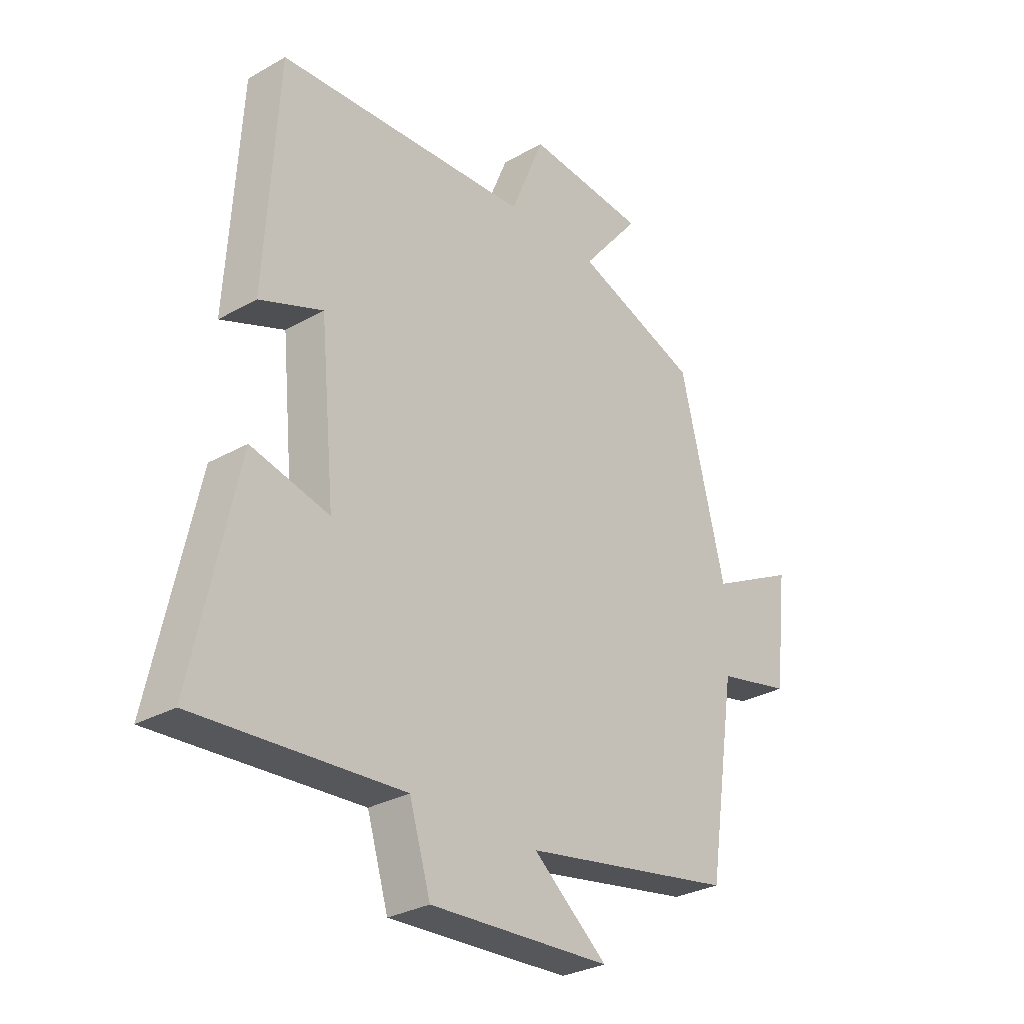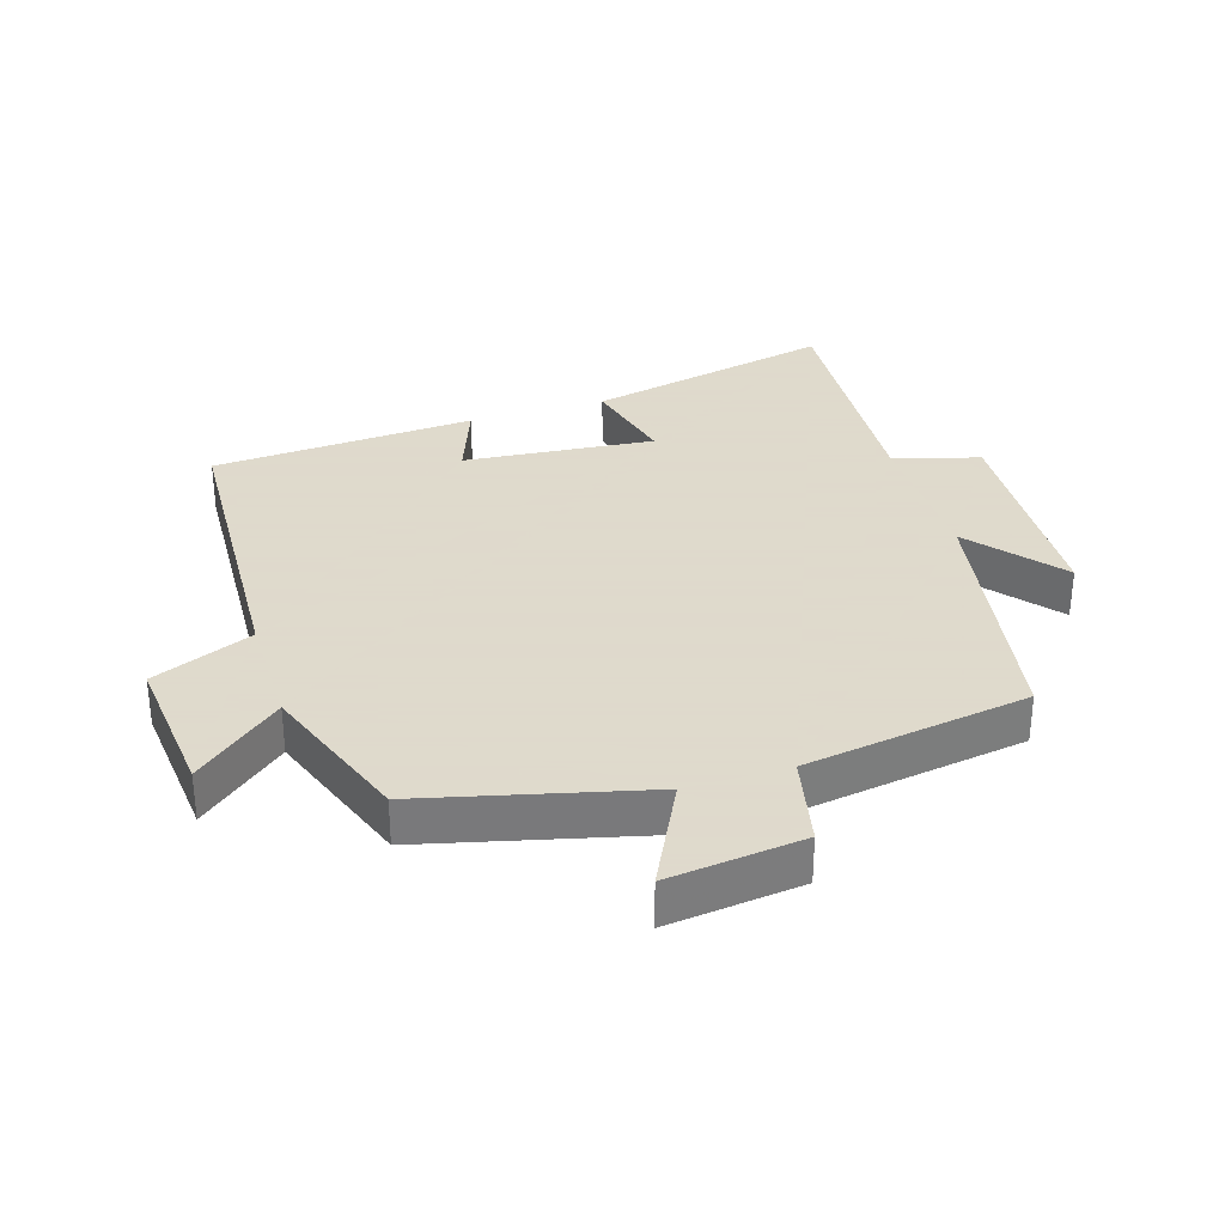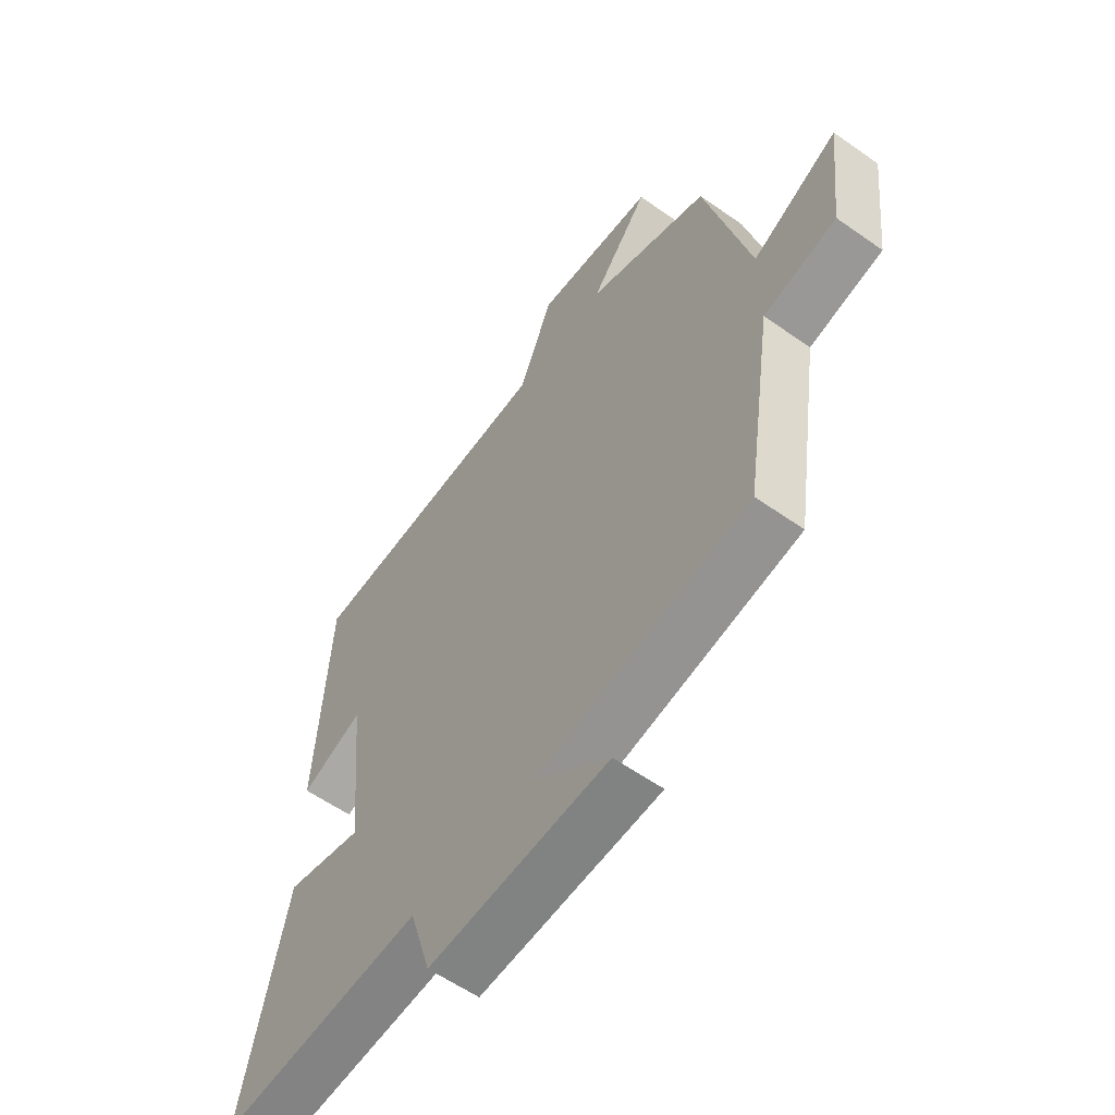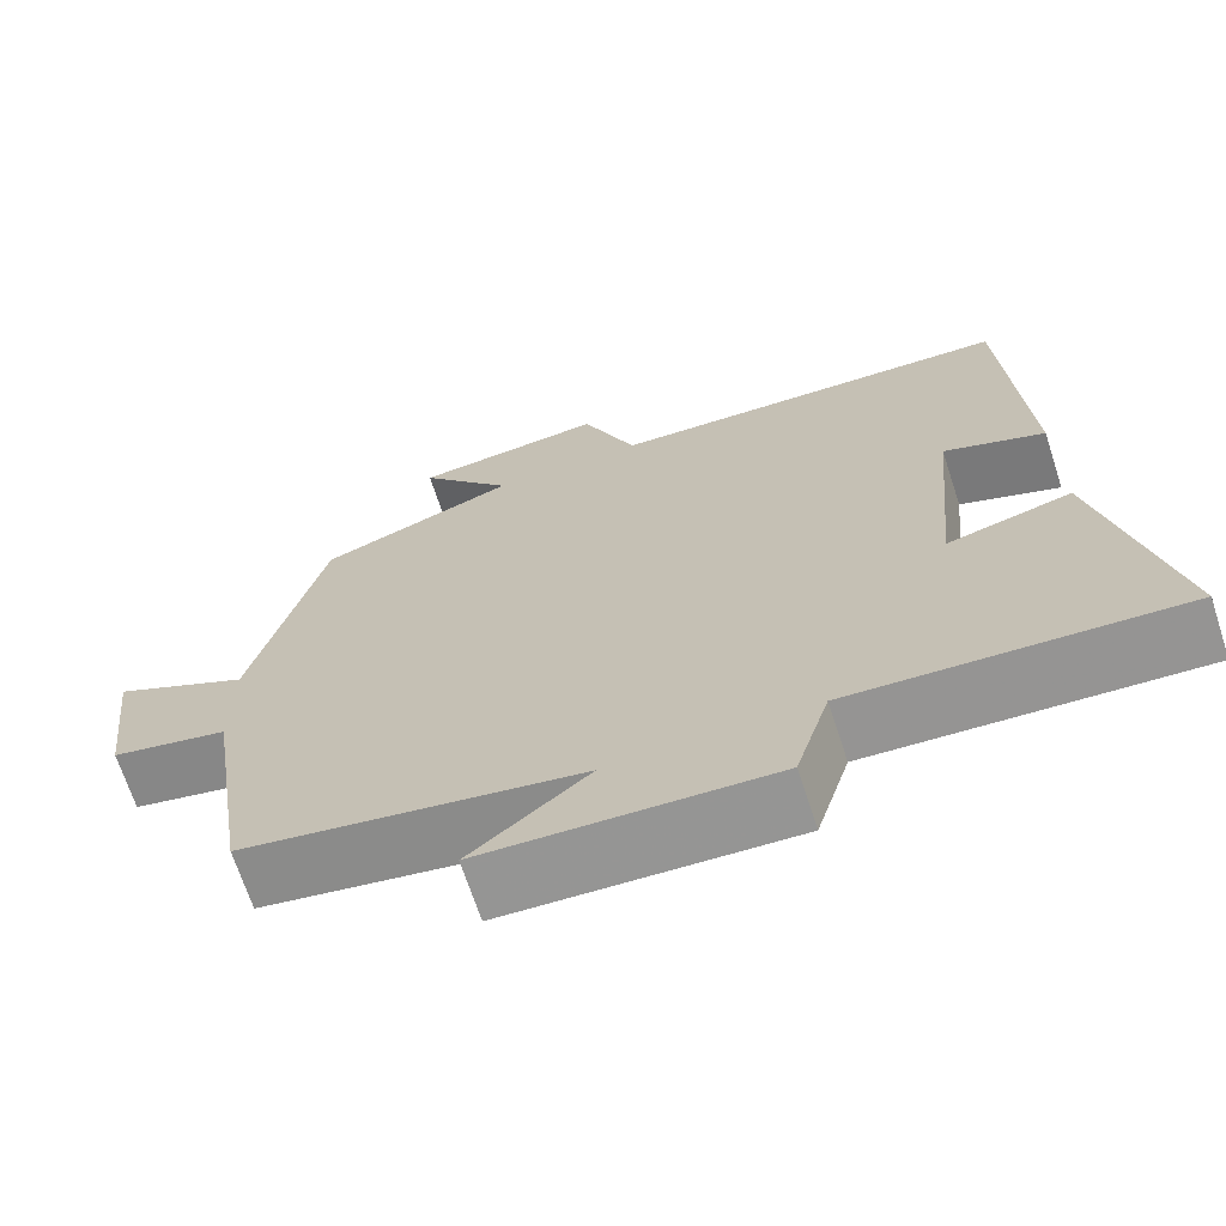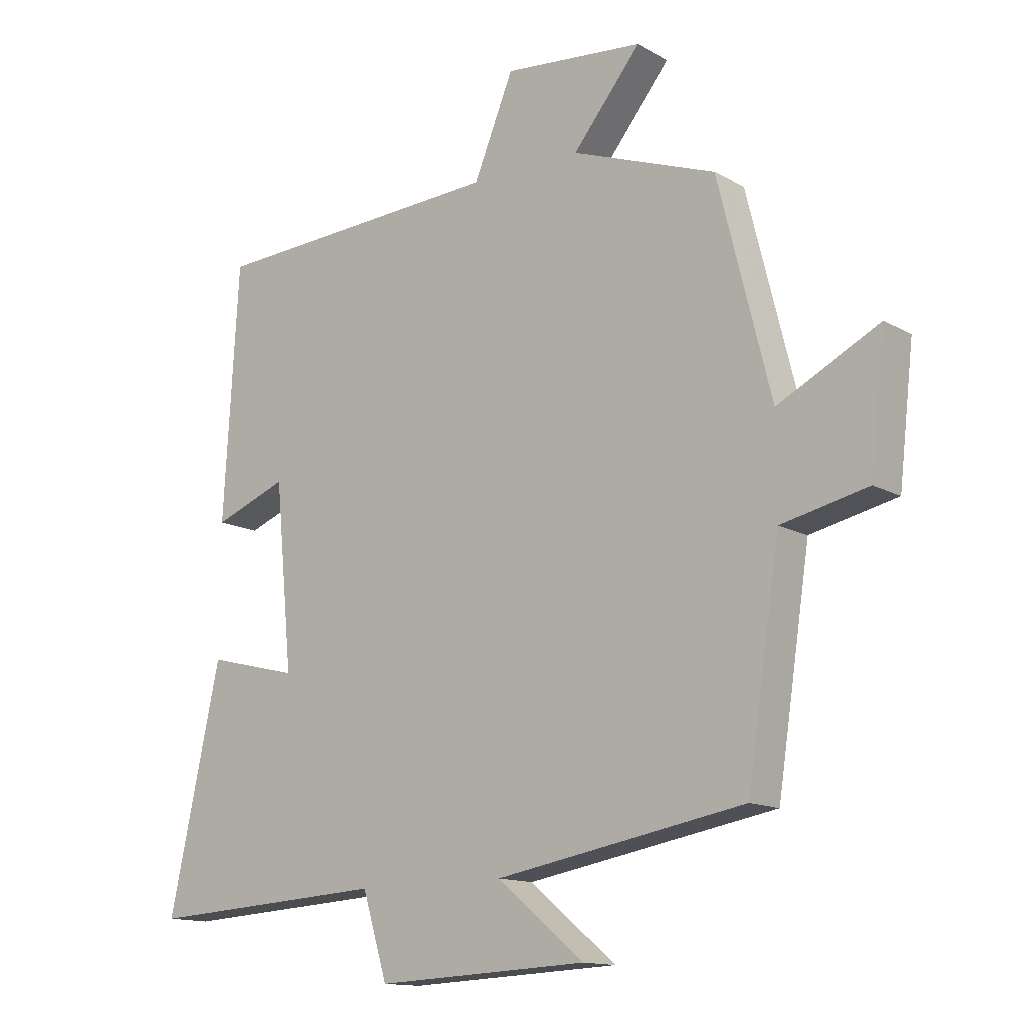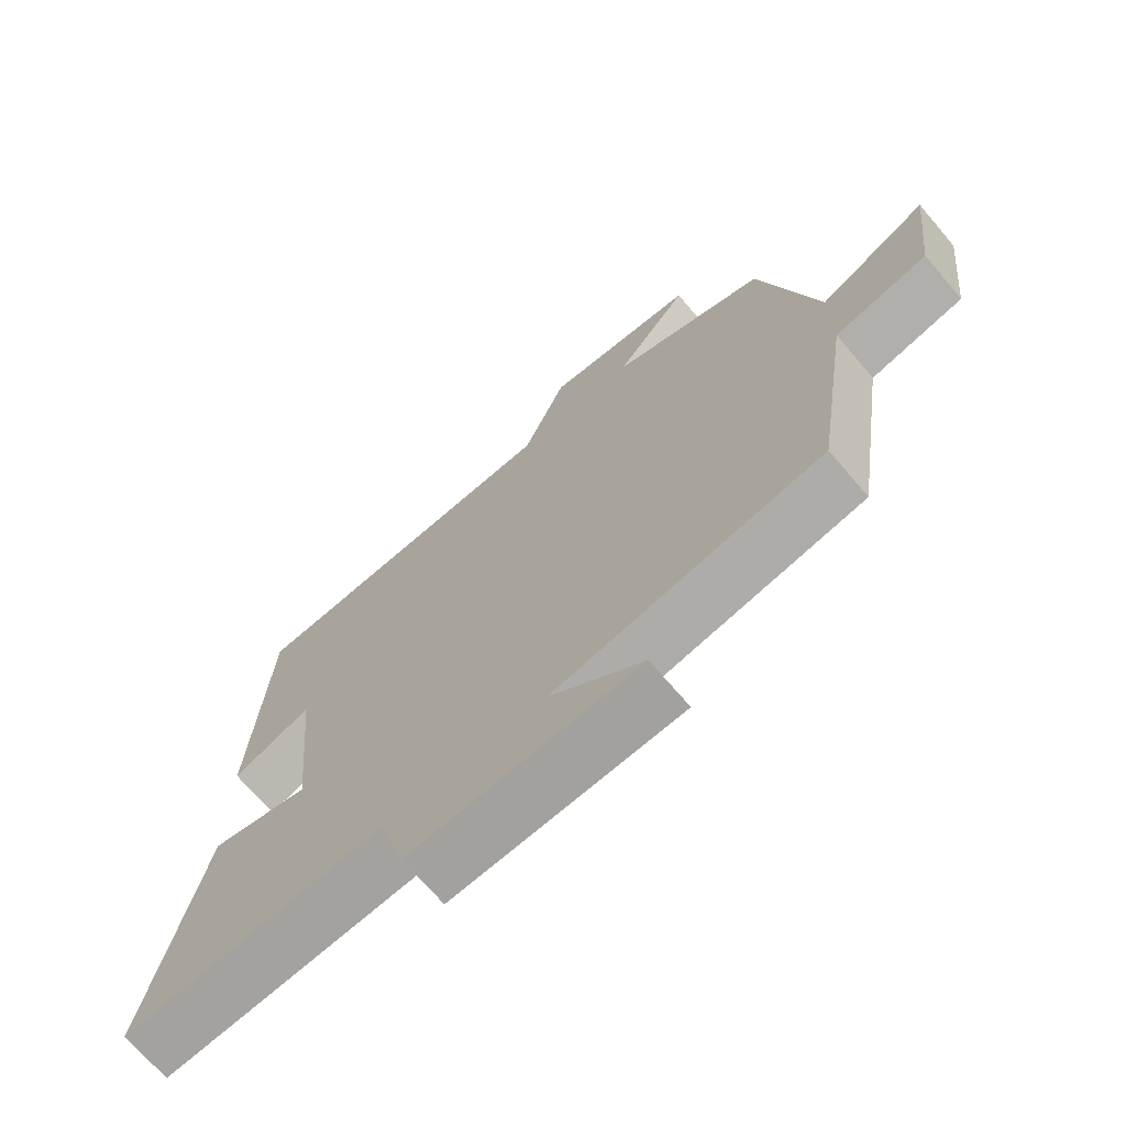
<metadata>
{"format":"obj","ext":"obj","renderer":"f3d","projection":"perspective","resolution":1024,"background":"white","views":[{"elev":-29.6,"azim":-50.0,"up":"+Z"},{"elev":32.4,"azim":72.6,"up":"+Y"},{"elev":-58.3,"azim":53.9,"up":"+Z"},{"elev":-68.6,"azim":-161.9,"up":"+Z"},{"elev":-13.7,"azim":38.9,"up":"+Z"},{"elev":-70.0,"azim":40.4,"up":"+Z"}]}
</metadata>
<code>
v -0.583 0.07 -0.523
v -0.5 0.07 -0.141
v -0.353 0.07 -0.178
v -0.381 0.07 0.116
v -0.5 0.07 0.071
v -0.476 0.07 0.477
v 0.002 0.07 0.5
v 0.066 0.07 0.655
v 0.292 0.07 0.633
v 0.182 0.07 0.5
v 0.415 0.07 0.414
v 0.5 0.07 0.073
v 0.663 0.07 0.155
v 0.639 0.07 -0.053
v 0.5 0.07 -0.083
v 0.447 0.07 -0.43
v 0.046 0.07 -0.5
v 0.186 0.07 -0.616
v -0.156 0.07 -0.632
v -0.196 0.07 -0.5
v -0.583 0 -0.523
v -0.5 0 -0.141
v -0.353 0 -0.178
v -0.381 0 0.116
v -0.5 0 0.071
v -0.476 0 0.477
v 0.002 0 0.5
v 0.066 0 0.655
v 0.292 0 0.633
v 0.182 0 0.5
v 0.415 0 0.414
v 0.5 0 0.073
v 0.663 0 0.155
v 0.639 0 -0.053
v 0.5 0 -0.083
v 0.447 0 -0.43
v 0.046 0 -0.5
v 0.186 0 -0.616
v -0.156 0 -0.632
v -0.196 0 -0.5
f 17 18 19 20
f 15 16 17 20
f 15 20 1
f 12 13 14 15
f 10 11 12 15
f 10 15 1
f 7 8 9 10
f 4 5 6 7
f 3 4 7 10
f 1 2 3
f 1 3 10
f 40 39 38 37
f 40 37 36 35
f 21 40 35
f 35 34 33 32
f 35 32 31 30
f 21 35 30
f 30 29 28 27
f 27 26 25 24
f 30 27 24 23
f 23 22 21
f 30 23 21
f 1 21 22 2
f 2 22 23 3
f 3 23 24 4
f 4 24 25 5
f 5 25 26 6
f 6 26 27 7
f 7 27 28 8
f 8 28 29 9
f 9 29 30 10
f 10 30 31 11
f 11 31 32 12
f 12 32 33 13
f 13 33 34 14
f 14 34 35 15
f 15 35 36 16
f 16 36 37 17
f 17 37 38 18
f 18 38 39 19
f 19 39 40 20
f 20 40 21 1

</code>
